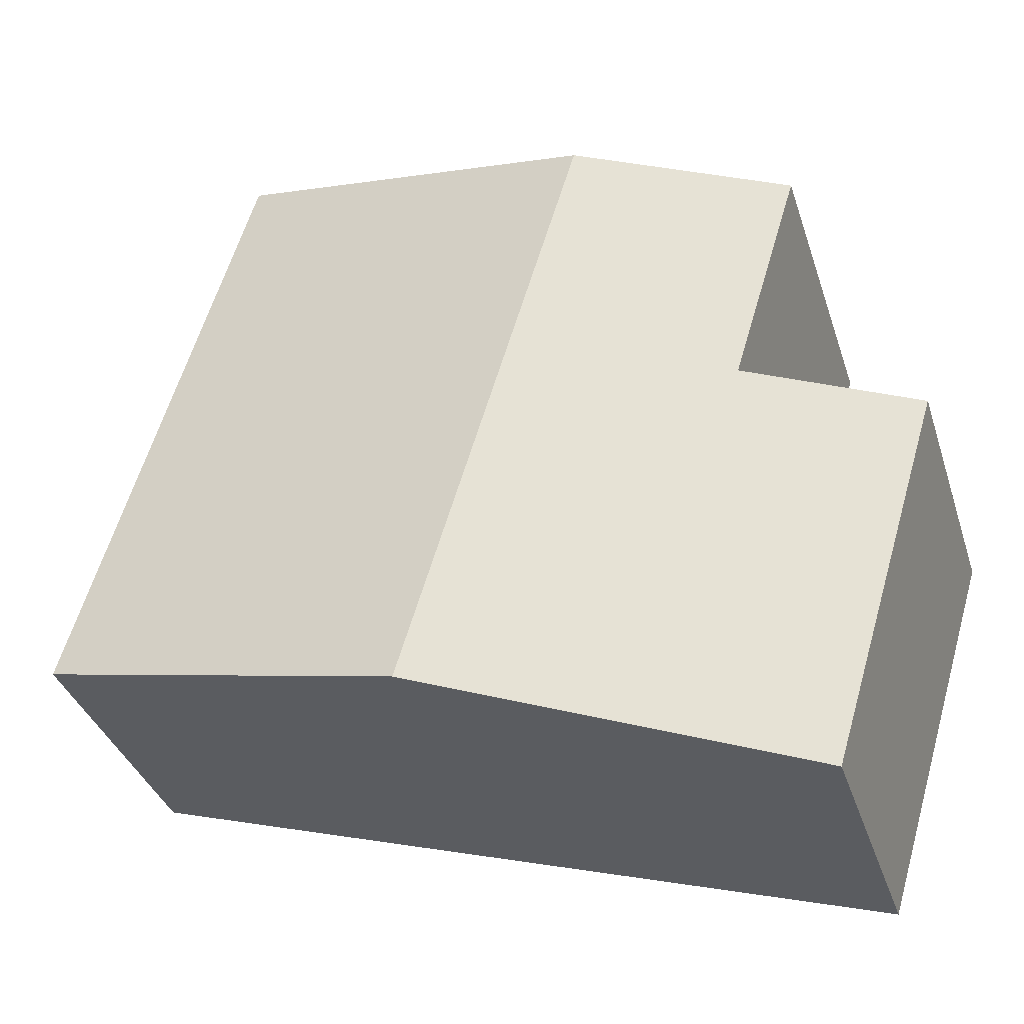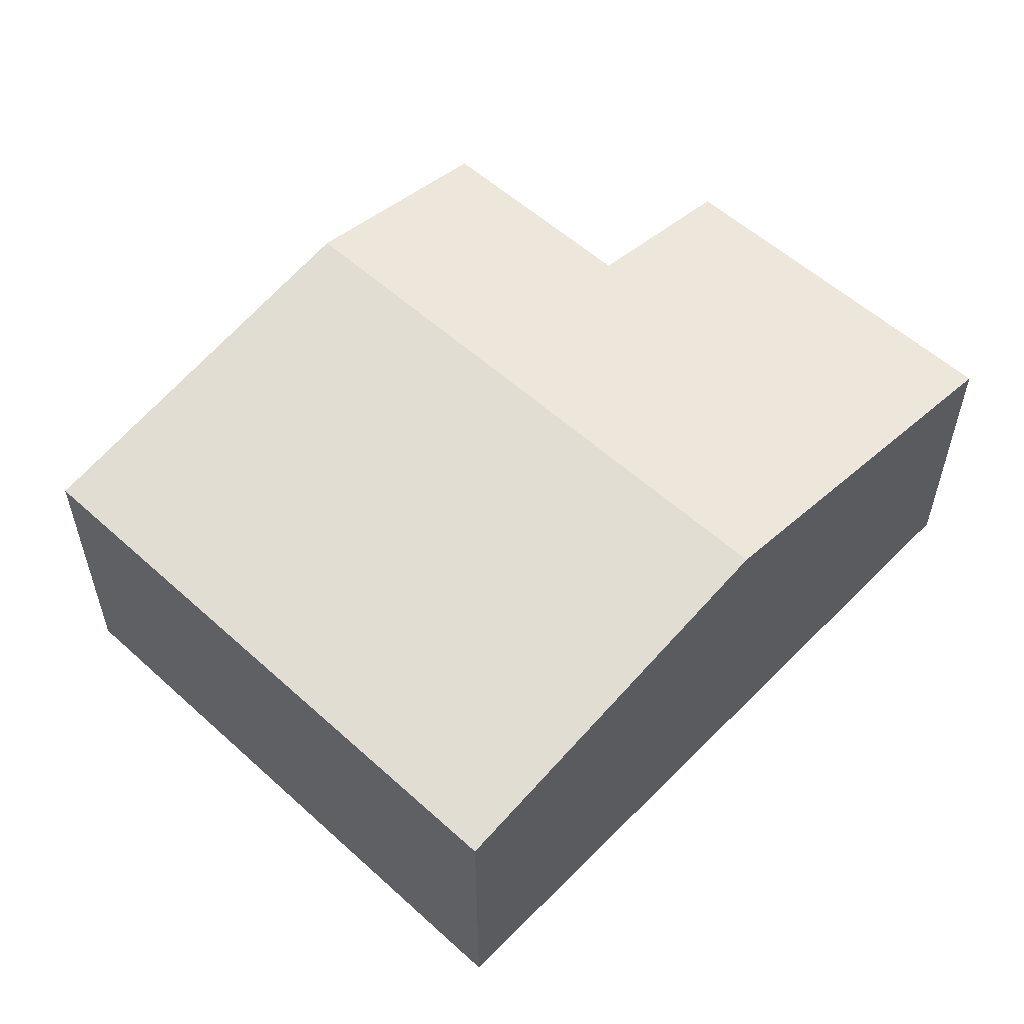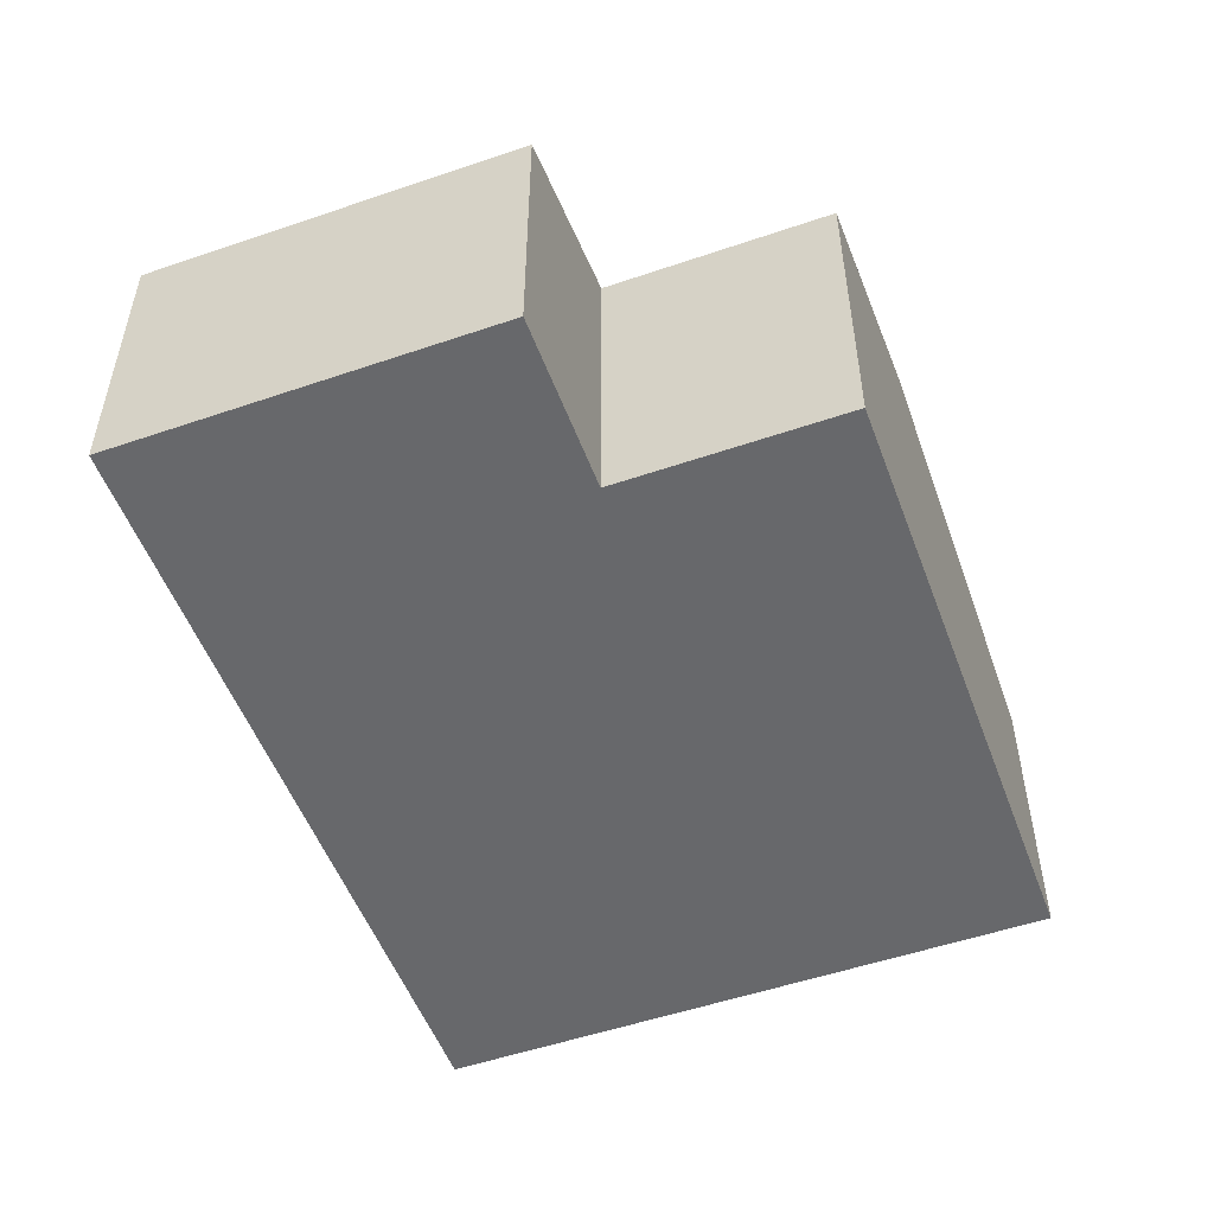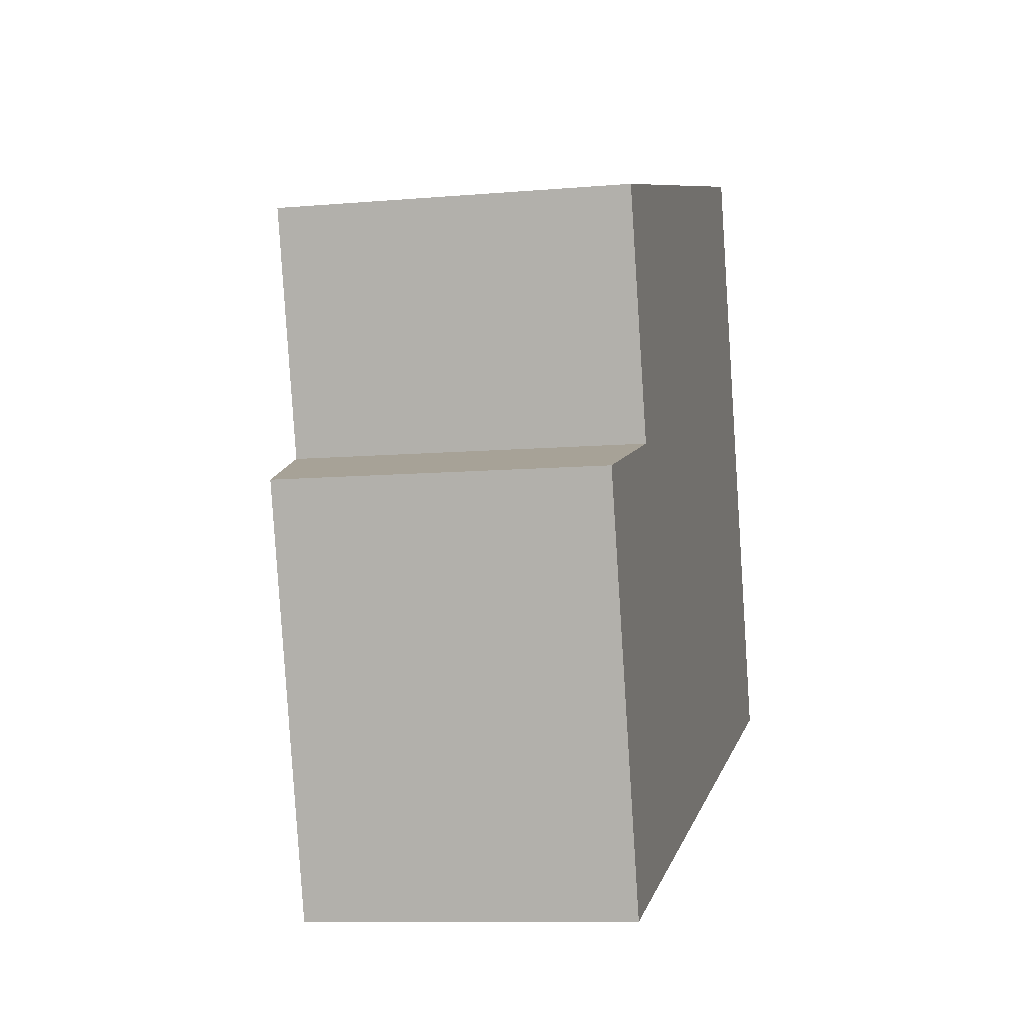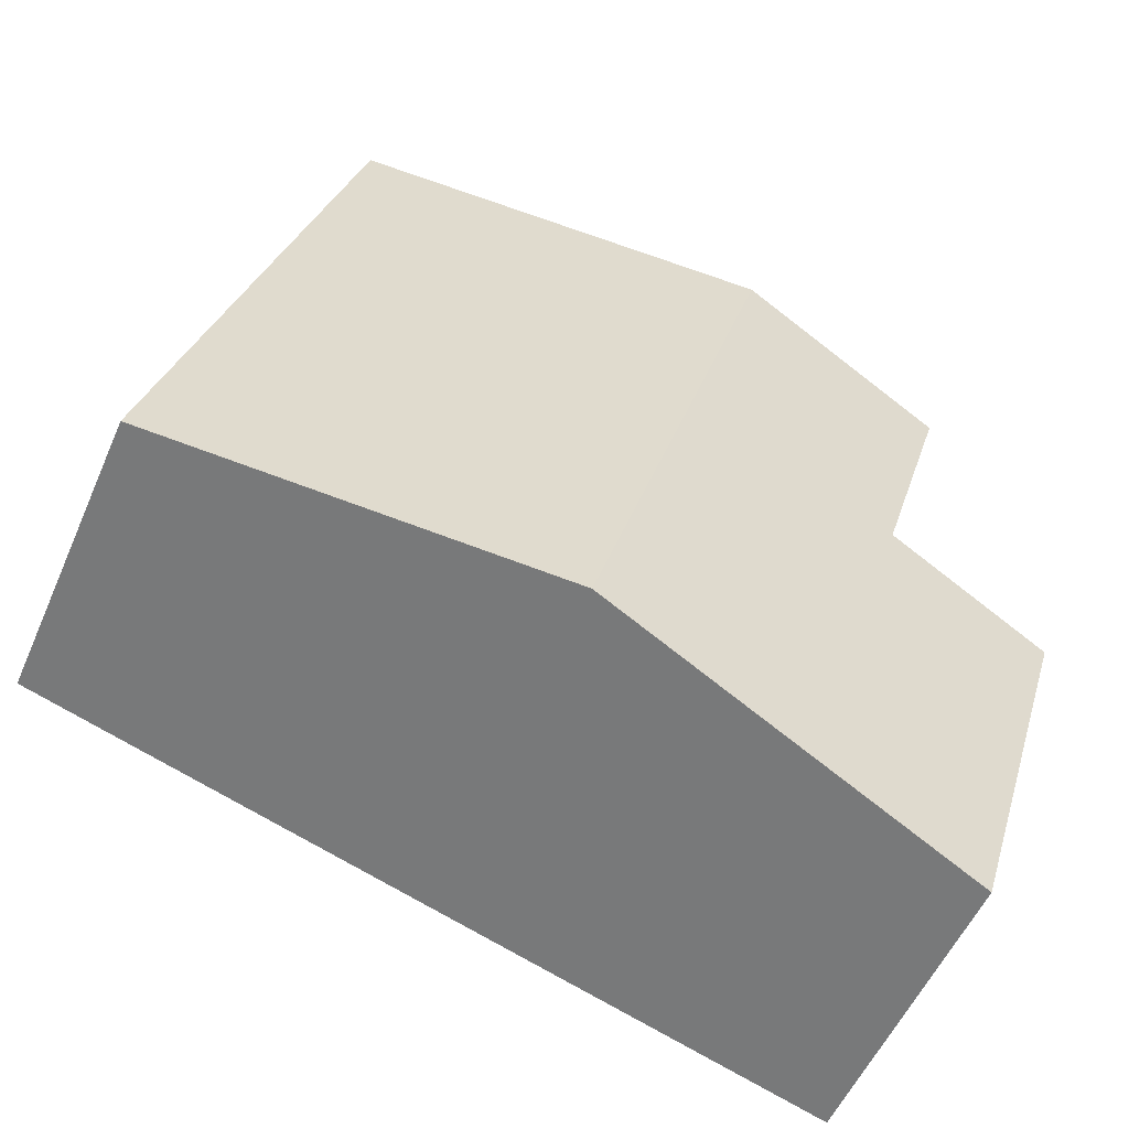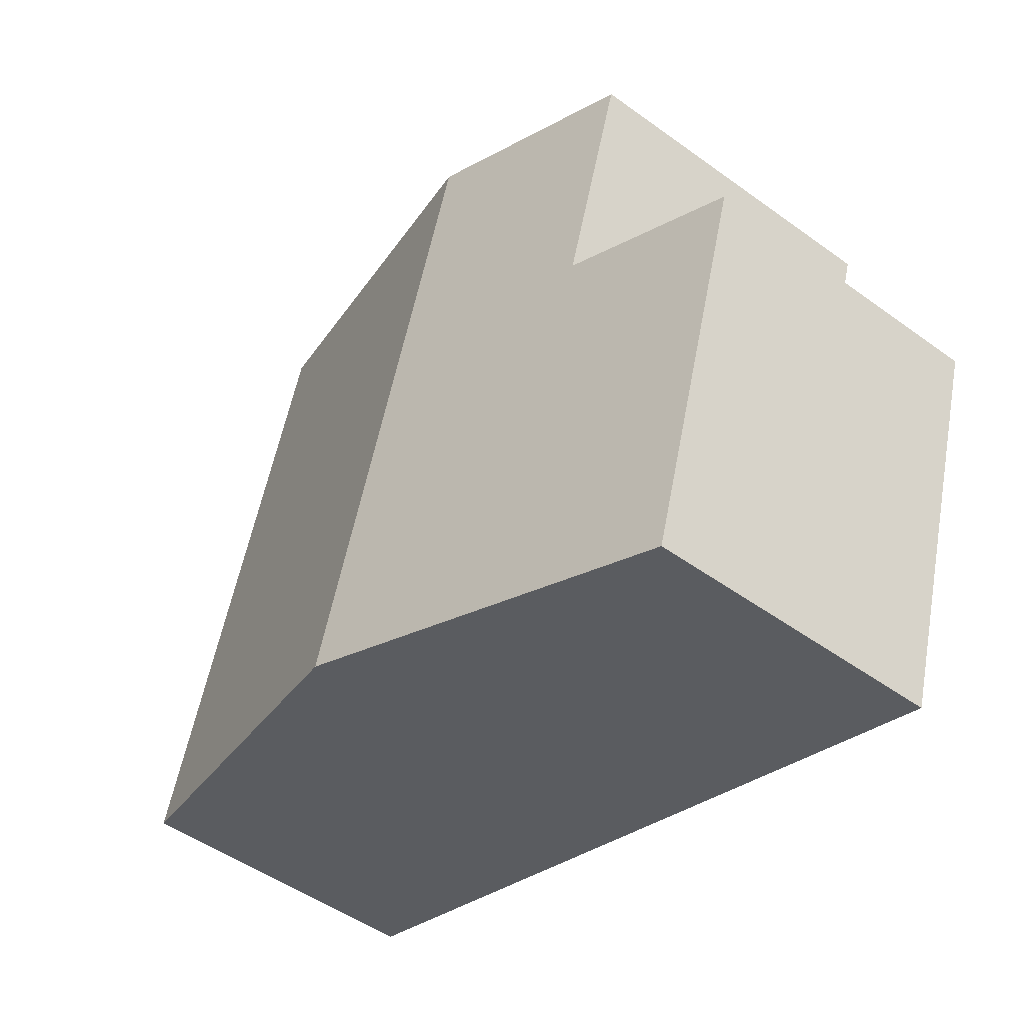
<metadata>
{"format":"obj","ext":"obj","renderer":"f3d","projection":"perspective","resolution":1024,"background":"white","views":[{"elev":-35.7,"azim":-163.1,"up":"+Z"},{"elev":56.0,"azim":116.8,"up":"+Y"},{"elev":-52.4,"azim":-86.5,"up":"+Y"},{"elev":-9.6,"azim":-77.1,"up":"+Z"},{"elev":-54.0,"azim":156.7,"up":"+Z"},{"elev":-48.8,"azim":-129.0,"up":"+Z"}]}
</metadata>
<code>
v  3.643 2.721 -1.887
v  0.765 2.419 2.01
v  2.331 2.721 2.48
v  1.256 2.419 0.378
v  0 2.176 1.332e-16
v  0.822 2.176 -2.735
v  6.464 2.176 -1.039
v  5.152 2.176 3.328
v  0.822 1.675e-16 -2.735
v  0 0 0
v  1.256 -2.315e-17 0.378
v  0.765 -1.231e-16 2.01
v  2.331 -1.519e-16 2.48
v  5.152 -2.038e-16 3.328
v  6.464 6.362e-17 -1.039
v  3.643 1.155e-16 -1.887
g defaultobject
f 1 2 3
f 2 1 4
f 4 1 5
f 5 1 6
f 7 3 8
f 3 7 1
f 9 5 6
f 5 9 10
f 11 2 4
f 2 11 12
f 5 11 4
f 11 5 10
f 12 3 2
f 3 12 8
f 8 12 13
f 8 13 14
f 14 7 8
f 7 14 15
f 1 9 6
f 9 1 16
f 16 1 7
f 16 7 15
f 13 15 14
f 15 13 16
f 16 13 12
f 16 12 11
f 16 11 10
f 16 10 9

</code>
